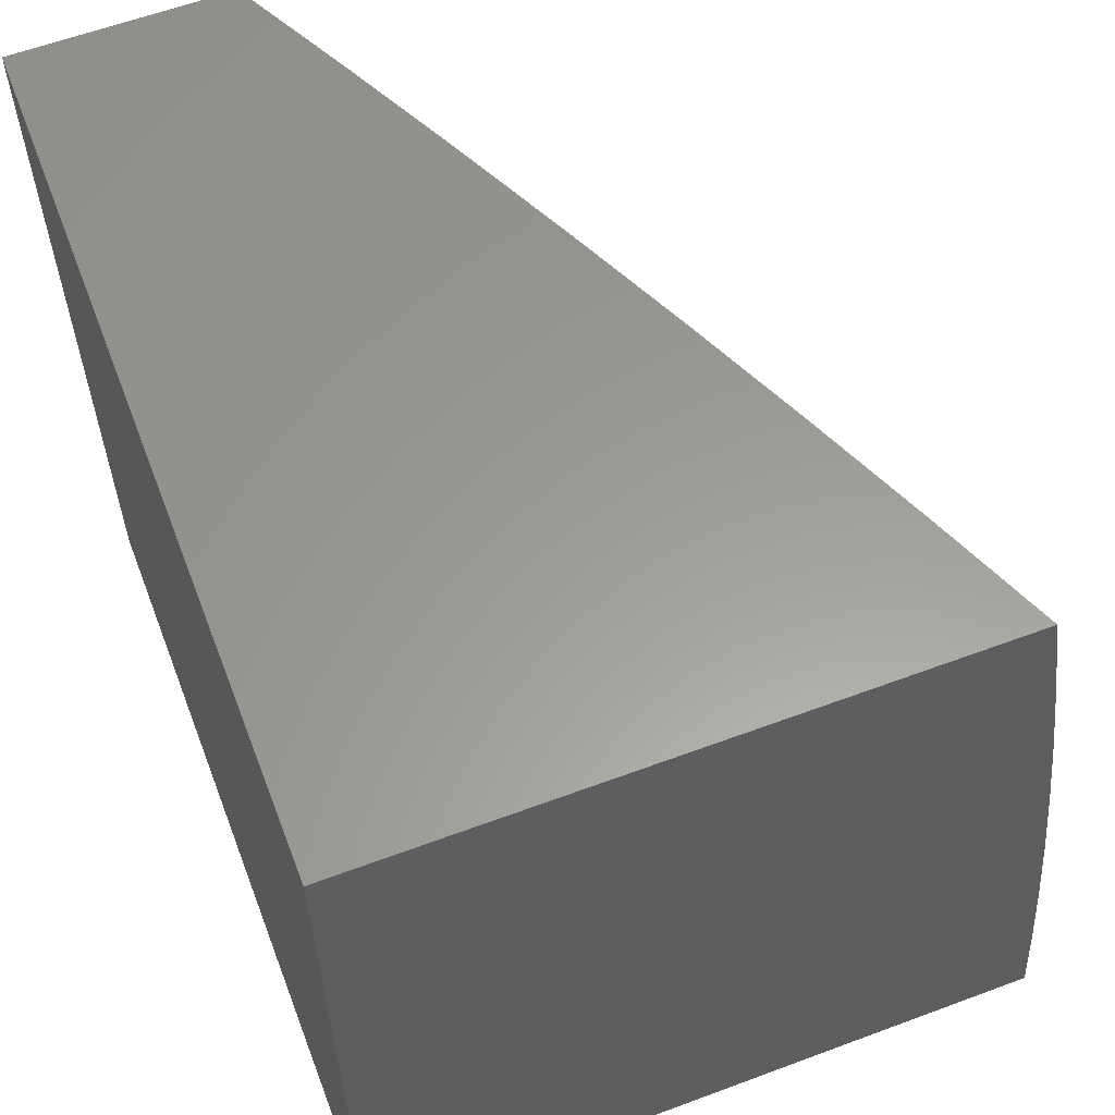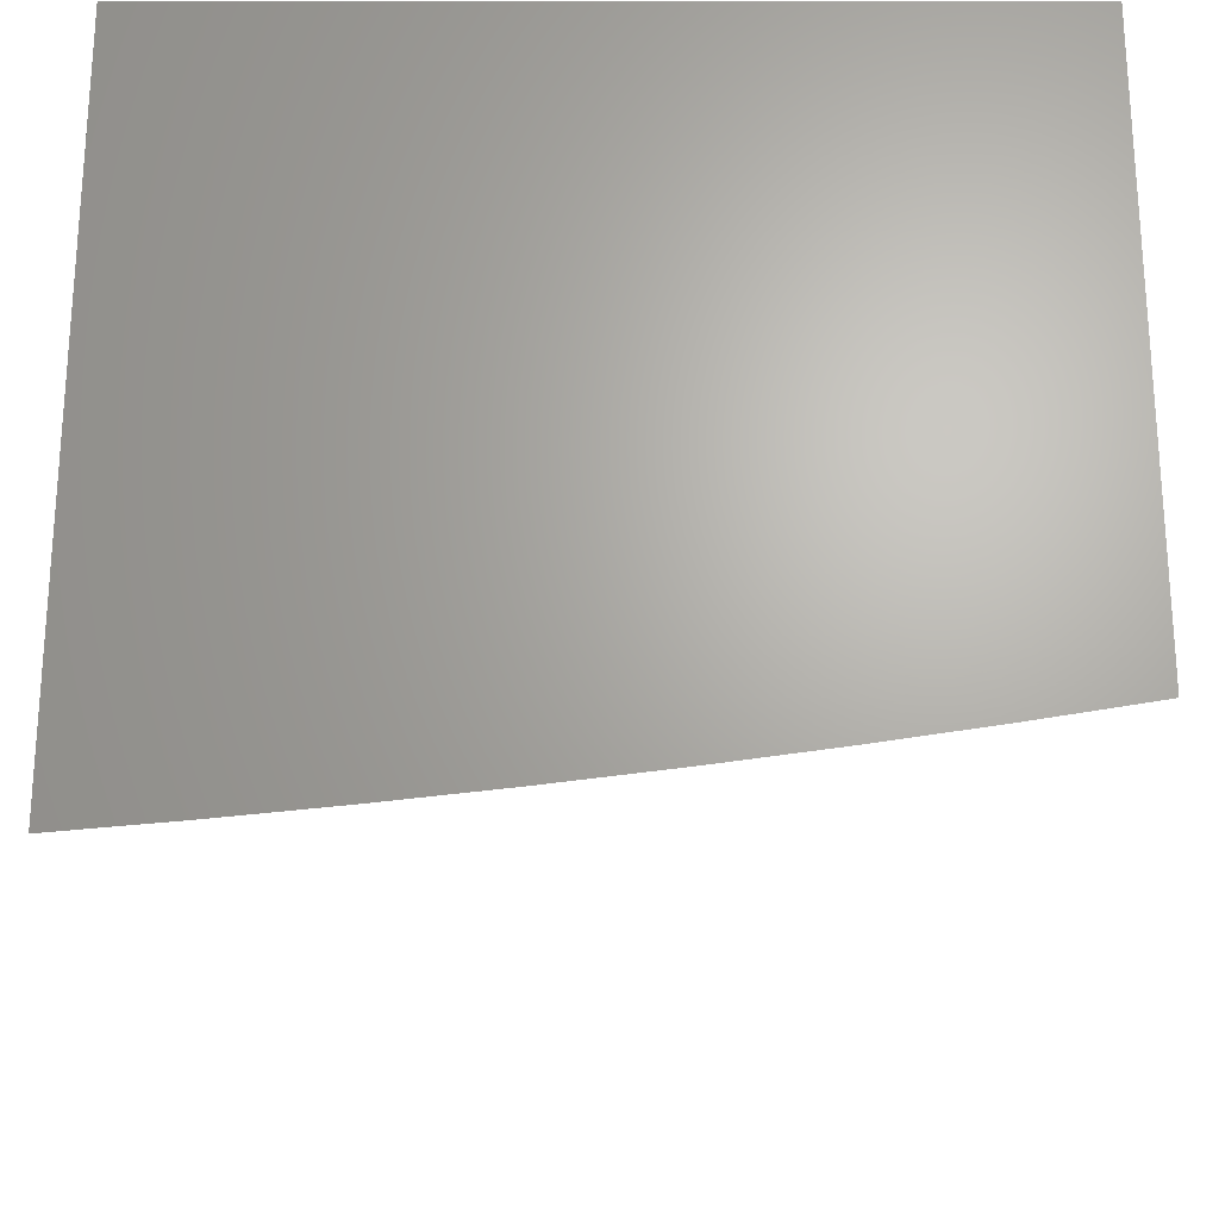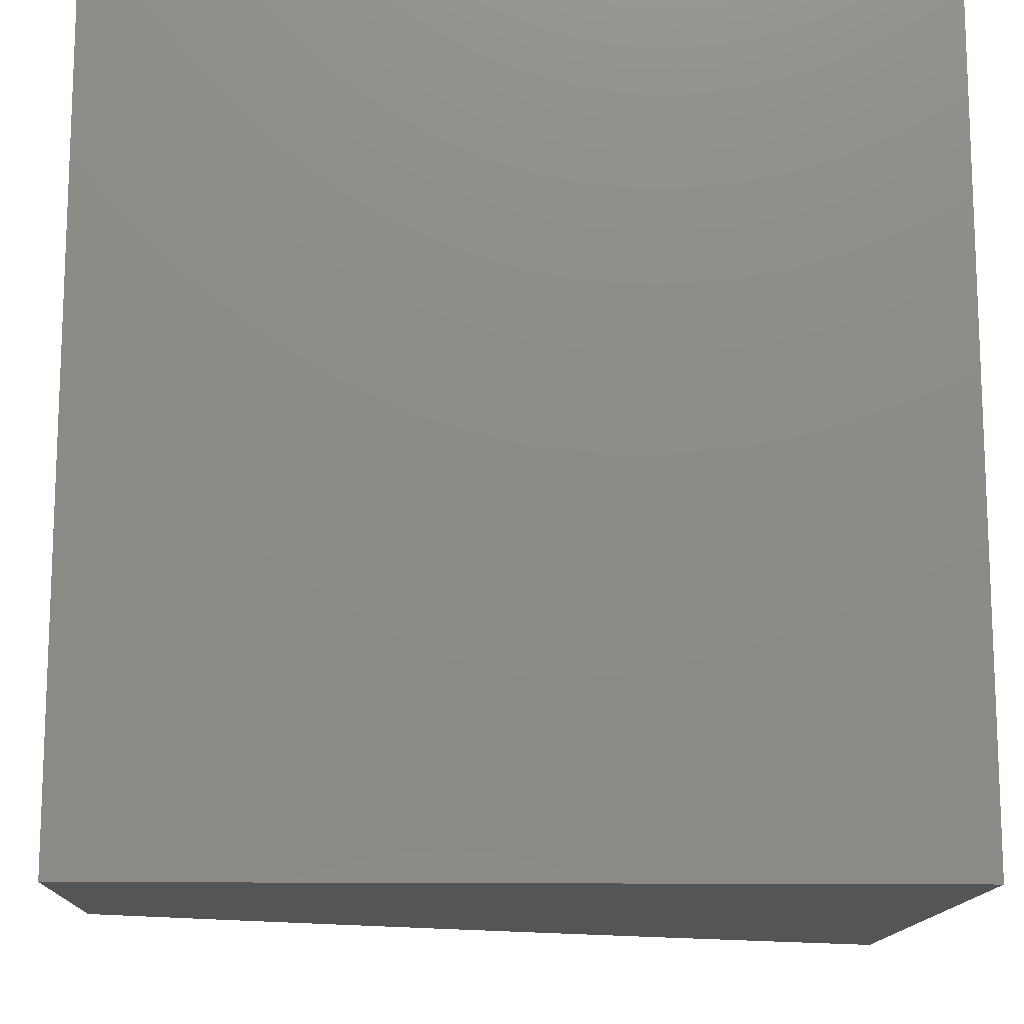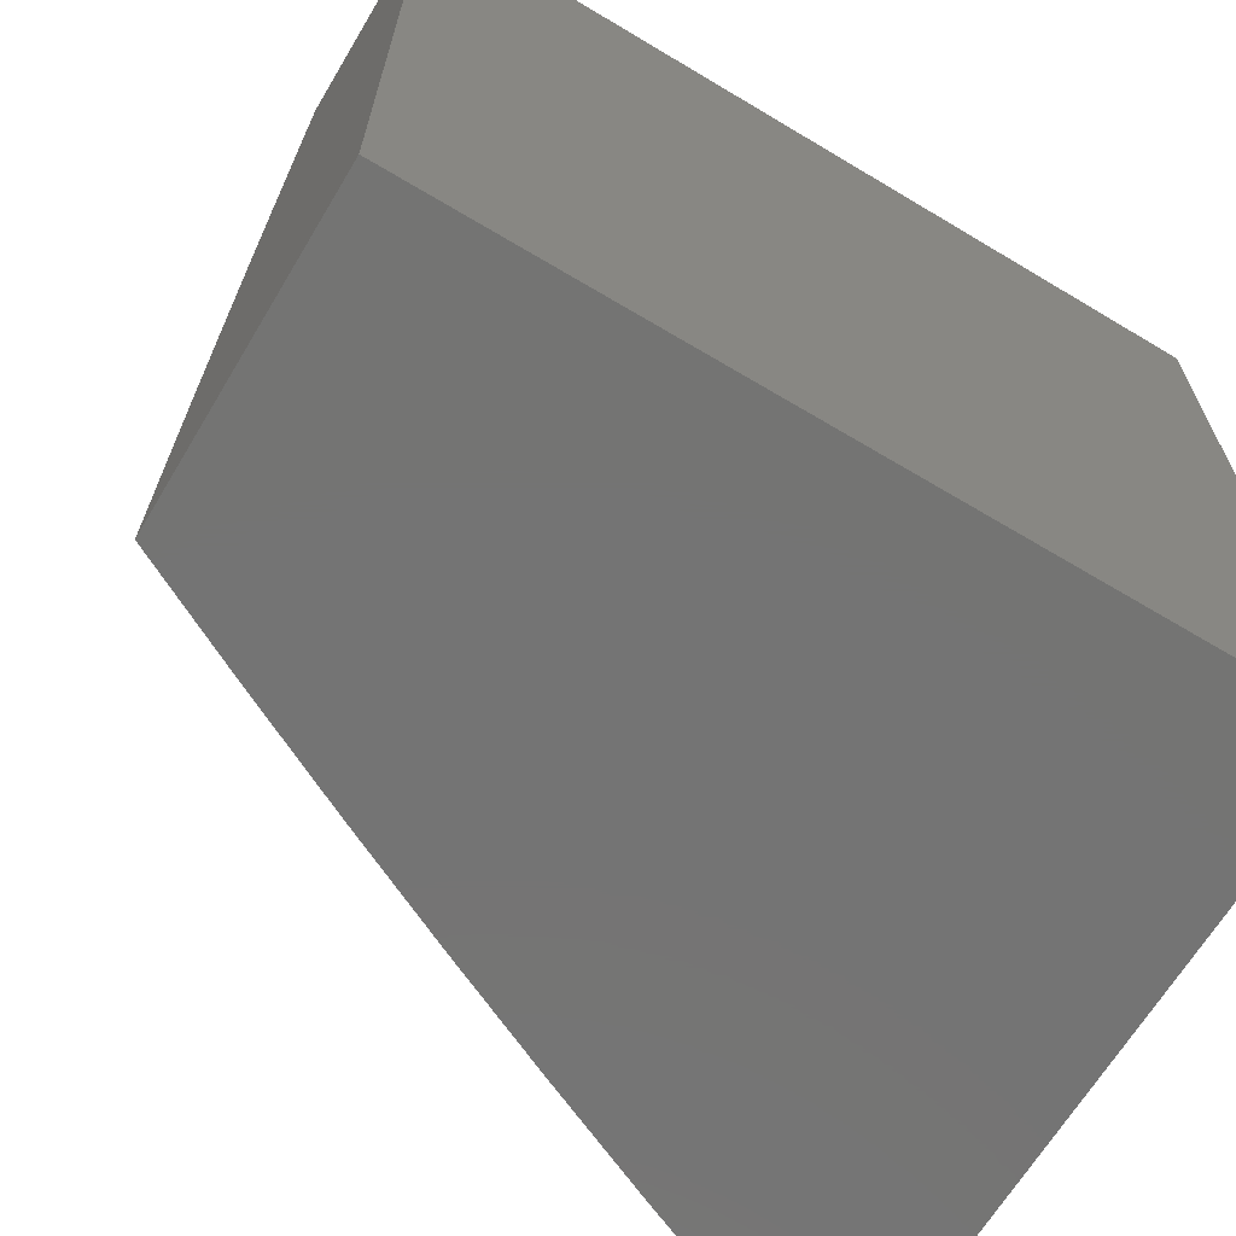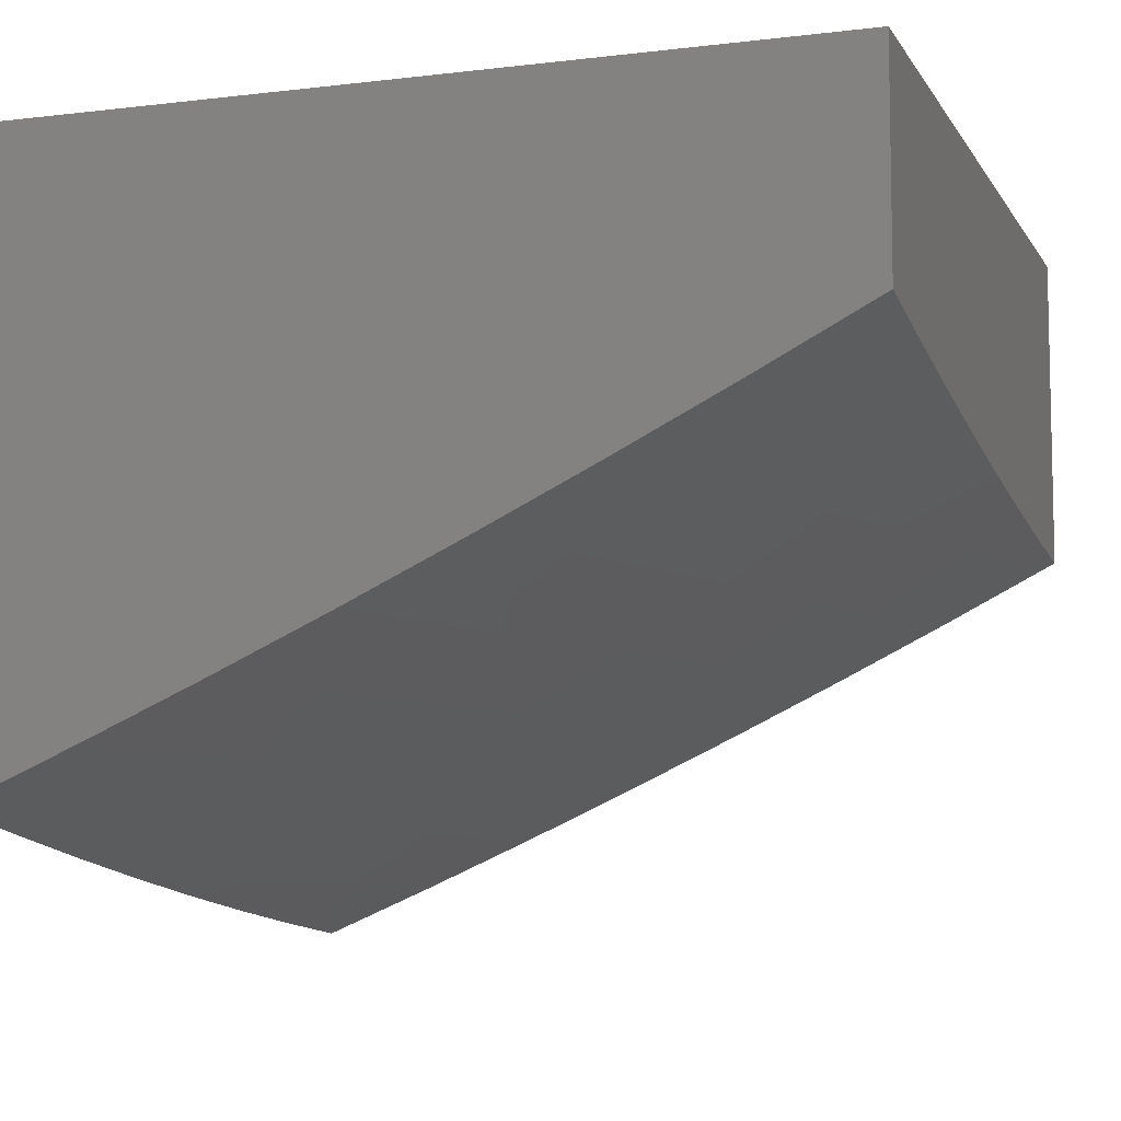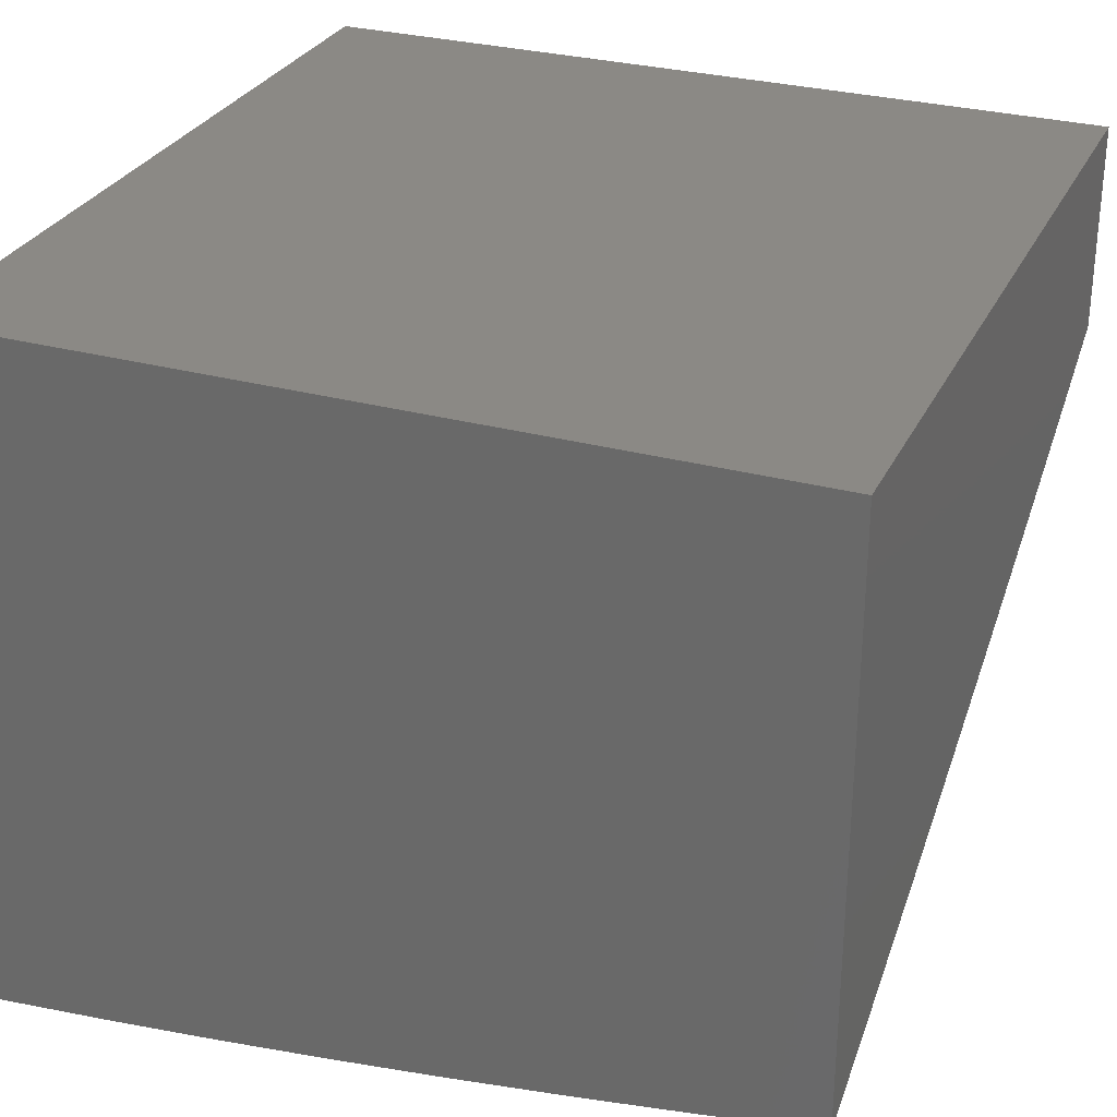
<metadata>
{"format":"stl","ext":"stl","renderer":"f3d","projection":"perspective","resolution":1024,"background":"white","views":[{"elev":60.1,"azim":69.1,"up":"+Y"},{"elev":-23.6,"azim":90.0,"up":"+Z"},{"elev":-13.7,"azim":-1.6,"up":"+Y"},{"elev":-66.3,"azim":-31.0,"up":"+Y"},{"elev":-7.9,"azim":-161.4,"up":"+Z"},{"elev":29.3,"azim":111.9,"up":"+Z"}]}
</metadata>
<code>
# stl→obj: 131 verts, 258 faces
v -5.145 1 -11.8
v -5.13 1.057 -11.8
v -5 1 -11.86
v -5.117 1.122 -11.8
v -5 1.143 -11.85
v -5.102 1.186 -11.8
v -5.087 1.251 -11.8
v -5.237 1.218 -11.74
v -5.221 1.284 -11.74
v -5.371 1.249 -11.67
v -5.355 1.317 -11.67
v -5.505 1.28 -11.61
v -5.488 1.35 -11.61
v -5.637 1.311 -11.54
v -5.62 1.382 -11.54
v -5.769 1.342 -11.47
v -5.752 1.415 -11.47
v -5.9 1.372 -11.4
v -5.882 1.447 -11.4
v -6 1.43 -11.34
v -5.993 1.555 -11.33
v -6 1.573 -11.32
v -5.973 1.631 -11.33
v -6 1.716 -11.3
v -5.952 1.706 -11.33
v -5.93 1.781 -11.33
v -5.802 1.743 -11.4
v -5.779 1.816 -11.4
v -5.651 1.776 -11.47
v -5.628 1.847 -11.47
v -5.499 1.805 -11.54
v -5.476 1.875 -11.54
v -5.347 1.83 -11.61
v -5.323 1.898 -11.61
v -5.194 1.852 -11.67
v -5.17 1.918 -11.67
v -5.041 1.87 -11.74
v -5.017 1.933 -11.74
v -5 1.858 -11.76
v -5 2 -11.73
v -5.145 2 -11.67
v -5.146 1.983 -11.67
v -5.29 2 -11.61
v -5.299 1.965 -11.61
v -5.434 2 -11.54
v -5.452 1.944 -11.54
v -5.576 2 -11.47
v -5.579 1.989 -11.47
v -5.719 2 -11.4
v -5.604 1.918 -11.47
v -5.731 1.962 -11.4
v -5.756 1.889 -11.4
v -5.86 2 -11.33
v -5.883 1.931 -11.33
v -6 2 -11.26
v -5.907 1.856 -11.33
v -6 1.858 -11.28
v -5.29 1 -11.73
v -5.279 1.018 -11.74
v -5.266 1.085 -11.74
v -5.415 1.044 -11.67
v -5.433 1 -11.67
v -5.549 1.07 -11.61
v -5.576 1 -11.6
v -5.683 1.096 -11.54
v -5.696 1.024 -11.54
v -5.83 1.048 -11.47
v -5.718 1 -11.53
v -5.86 1 -11.46
v -5.962 1.072 -11.4
v -6 1 -11.39
v -6 1.144 -11.38
v -6 1.287 -11.36
v -5.933 1.222 -11.4
v -5.948 1.147 -11.4
v -5.816 1.121 -11.47
v -5.917 1.297 -11.4
v -5.064 1.806 -11.74
v -5 1.715 -11.78
v -5.087 1.741 -11.74
v -5.109 1.677 -11.74
v -5.239 1.72 -11.67
v -5.261 1.653 -11.67
v -5.391 1.694 -11.61
v -5.413 1.626 -11.61
v -5.543 1.665 -11.54
v -5.564 1.595 -11.54
v -5.694 1.632 -11.47
v -5.714 1.56 -11.47
v -5.844 1.595 -11.4
v -5.864 1.521 -11.4
v -5 1.573 -11.8
v -5.129 1.612 -11.74
v -5.281 1.587 -11.67
v -5.433 1.557 -11.61
v -5.583 1.524 -11.54
v -5.733 1.487 -11.47
v -5.017 1.507 -11.8
v -5 1.43 -11.81
v -5.035 1.443 -11.8
v -5.053 1.379 -11.8
v -5.187 1.416 -11.74
v -5.204 1.35 -11.74
v -5.338 1.385 -11.67
v -5 1.287 -11.83
v -5.07 1.315 -11.8
v -5.801 1.195 -11.47
v -5.786 1.268 -11.47
v -5.669 1.168 -11.54
v -5.653 1.239 -11.54
v -5.535 1.14 -11.61
v -5.52 1.21 -11.61
v -5.401 1.113 -11.67
v -5.387 1.181 -11.67
v -5.252 1.151 -11.74
v -5.602 1.453 -11.54
v -5.47 1.419 -11.61
v -5.823 1.669 -11.4
v -5.673 1.704 -11.47
v -5.521 1.735 -11.54
v -5.37 1.763 -11.61
v -5.217 1.786 -11.67
v -5.452 1.488 -11.61
v -5.32 1.452 -11.67
v -5.301 1.52 -11.67
v -5.169 1.482 -11.74
v -5.149 1.547 -11.74
v -6 2 -11
v -6 1 -11
v -5 1 -11
v -5 2 -11
f 1 2 3
f 3 2 4
f 3 4 5
f 5 4 6
f 5 6 7
f 7 6 8
f 7 8 9
f 9 8 10
f 9 10 11
f 11 10 12
f 11 12 13
f 13 12 14
f 13 14 15
f 15 14 16
f 15 16 17
f 17 16 18
f 17 18 19
f 19 18 20
f 19 20 21
f 21 20 22
f 21 22 23
f 23 22 24
f 23 24 25
f 25 24 26
f 25 26 27
f 27 26 28
f 27 28 29
f 29 28 30
f 29 30 31
f 31 30 32
f 31 32 33
f 33 32 34
f 33 34 35
f 35 34 36
f 35 36 37
f 37 36 38
f 37 38 39
f 39 38 40
f 40 38 41
f 41 38 42
f 41 42 43
f 43 42 36
f 43 36 44
f 44 36 34
f 44 34 45
f 45 34 46
f 45 46 47
f 47 46 48
f 47 48 49
f 49 48 50
f 49 50 51
f 51 50 52
f 51 52 53
f 53 52 54
f 53 54 55
f 55 54 56
f 55 56 57
f 57 56 26
f 57 26 24
f 58 59 1
f 1 59 60
f 1 60 2
f 2 60 4
f 59 58 61
f 61 58 62
f 61 62 63
f 63 62 64
f 63 64 65
f 65 64 66
f 65 66 67
f 67 66 68
f 67 68 69
f 64 68 66
f 67 69 70
f 70 69 71
f 70 71 72
f 73 74 72
f 72 74 75
f 72 75 70
f 70 75 76
f 70 76 67
f 67 76 65
f 74 73 77
f 77 73 20
f 77 20 18
f 53 49 51
f 45 43 44
f 37 39 78
f 78 39 79
f 78 79 80
f 80 79 81
f 80 81 82
f 82 81 83
f 82 83 84
f 84 83 85
f 84 85 86
f 86 85 87
f 86 87 88
f 88 87 89
f 88 89 90
f 90 89 91
f 90 91 21
f 21 91 19
f 79 92 81
f 81 92 93
f 81 93 83
f 83 93 94
f 83 94 85
f 85 94 95
f 85 95 87
f 87 95 96
f 87 96 89
f 89 96 97
f 89 97 91
f 91 97 19
f 93 92 98
f 98 92 99
f 98 99 100
f 100 99 101
f 100 101 102
f 102 101 103
f 102 103 104
f 104 103 11
f 104 11 13
f 99 105 101
f 101 105 106
f 101 106 103
f 103 106 9
f 103 9 11
f 106 105 7
f 7 105 5
f 76 75 107
f 107 75 74
f 107 74 108
f 108 74 77
f 108 77 16
f 16 77 18
f 65 76 109
f 109 76 107
f 109 107 110
f 110 107 108
f 110 108 14
f 14 108 16
f 63 65 111
f 111 65 109
f 111 109 112
f 112 109 110
f 112 110 12
f 12 110 14
f 61 63 113
f 113 63 111
f 113 111 114
f 114 111 112
f 114 112 10
f 10 112 12
f 59 61 60
f 60 61 113
f 60 113 115
f 115 113 114
f 115 114 8
f 8 114 10
f 4 60 115
f 6 4 115
f 6 115 8
f 19 97 17
f 17 97 116
f 17 116 15
f 15 116 117
f 15 117 13
f 13 117 104
f 106 7 9
f 21 23 90
f 90 23 118
f 90 118 88
f 88 118 119
f 88 119 86
f 86 119 120
f 86 120 84
f 84 120 121
f 84 121 82
f 82 121 122
f 82 122 80
f 80 122 78
f 116 97 96
f 117 116 123
f 123 116 96
f 123 96 95
f 104 117 124
f 124 117 123
f 124 123 125
f 125 123 95
f 125 95 94
f 104 124 102
f 102 124 126
f 102 126 100
f 100 126 98
f 126 124 125
f 23 25 118
f 118 25 27
f 118 27 119
f 119 27 29
f 119 29 120
f 120 29 31
f 120 31 121
f 121 31 33
f 121 33 122
f 122 33 35
f 122 35 78
f 78 35 37
f 126 125 127
f 127 125 94
f 127 94 93
f 26 56 28
f 28 56 52
f 28 52 30
f 30 52 50
f 30 50 32
f 32 50 46
f 32 46 34
f 54 52 56
f 126 127 98
f 98 127 93
f 48 46 50
f 42 38 36
f 55 57 128
f 128 57 24
f 128 24 129
f 129 24 22
f 129 22 20
f 20 73 129
f 129 73 72
f 129 72 71
f 71 69 129
f 129 69 68
f 129 68 130
f 130 68 64
f 130 64 62
f 62 58 130
f 130 58 1
f 130 1 3
f 131 128 130
f 130 128 129
f 40 41 131
f 131 41 43
f 131 43 45
f 45 47 131
f 131 47 49
f 131 49 53
f 55 128 53
f 53 128 131
f 3 5 130
f 130 5 105
f 130 105 99
f 99 92 130
f 130 92 131
f 131 92 79
f 131 79 39
f 39 40 131

</code>
